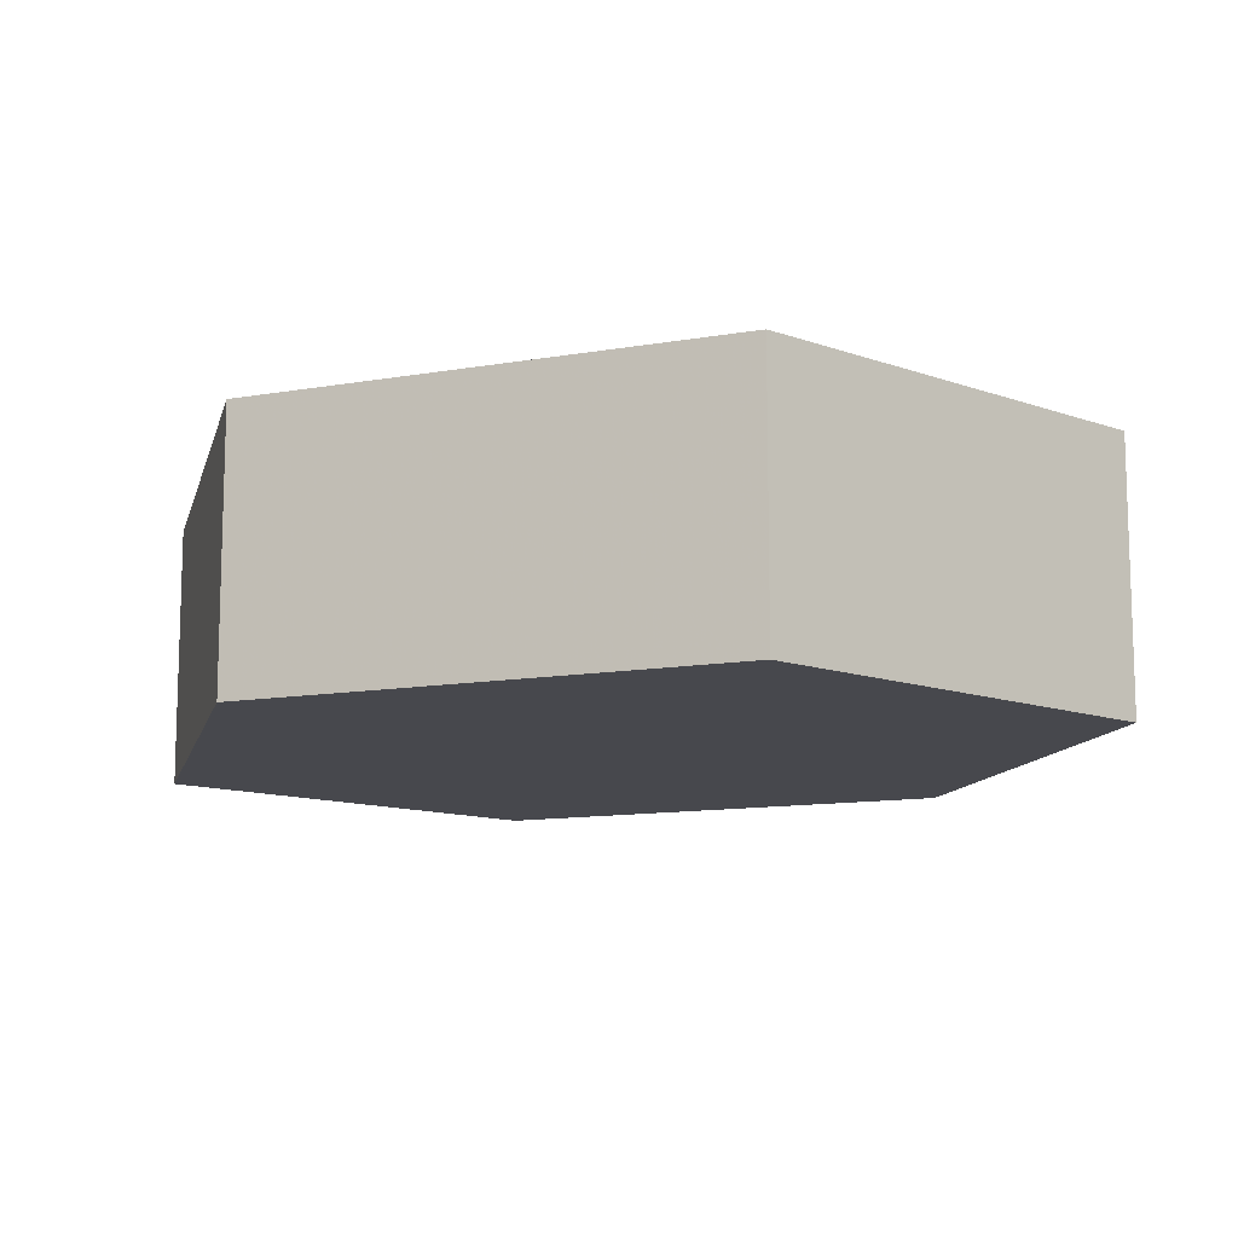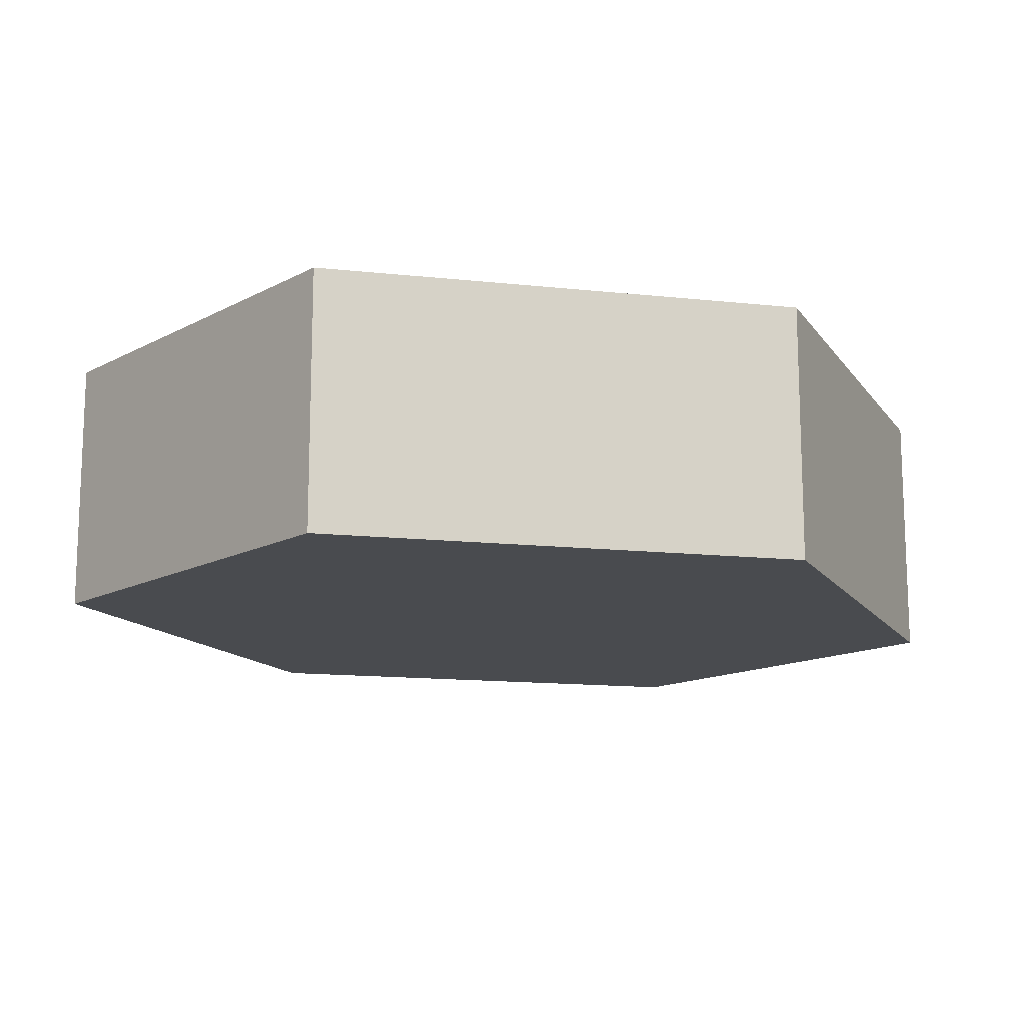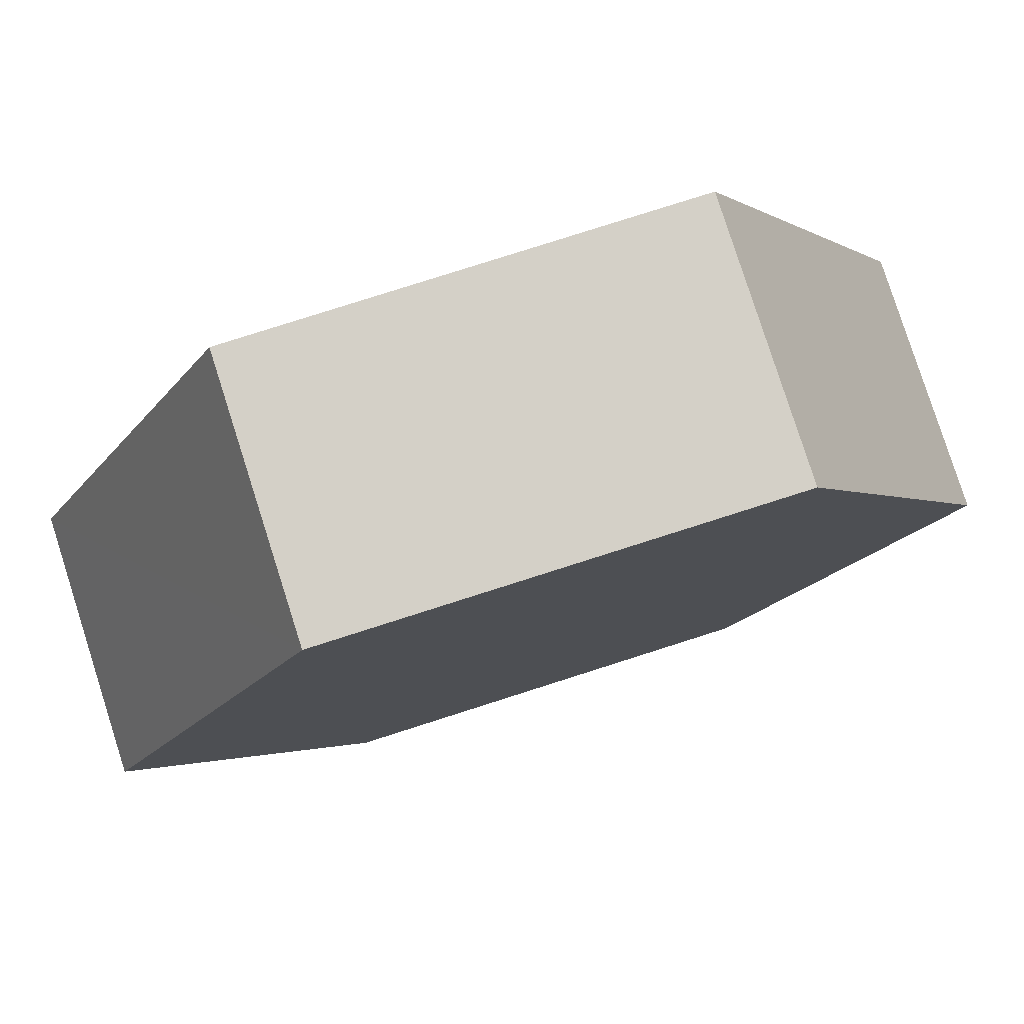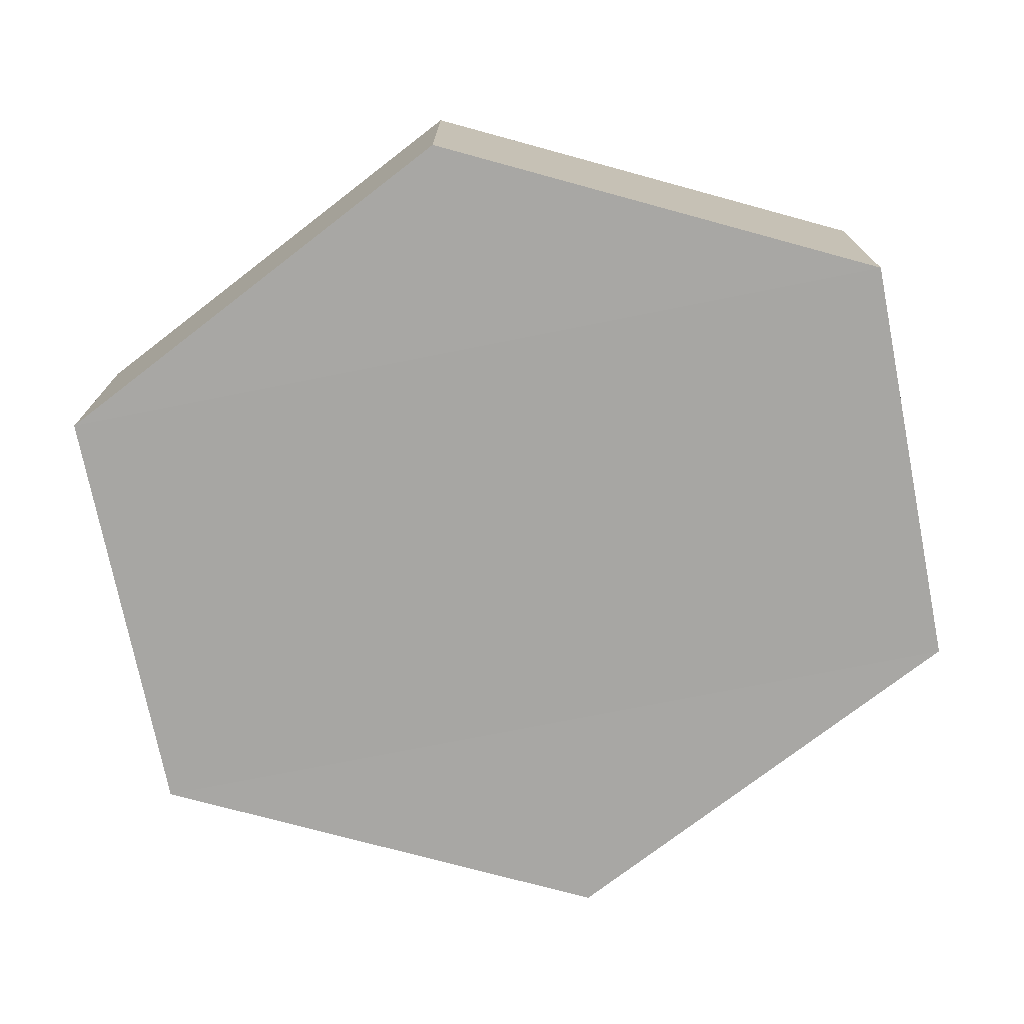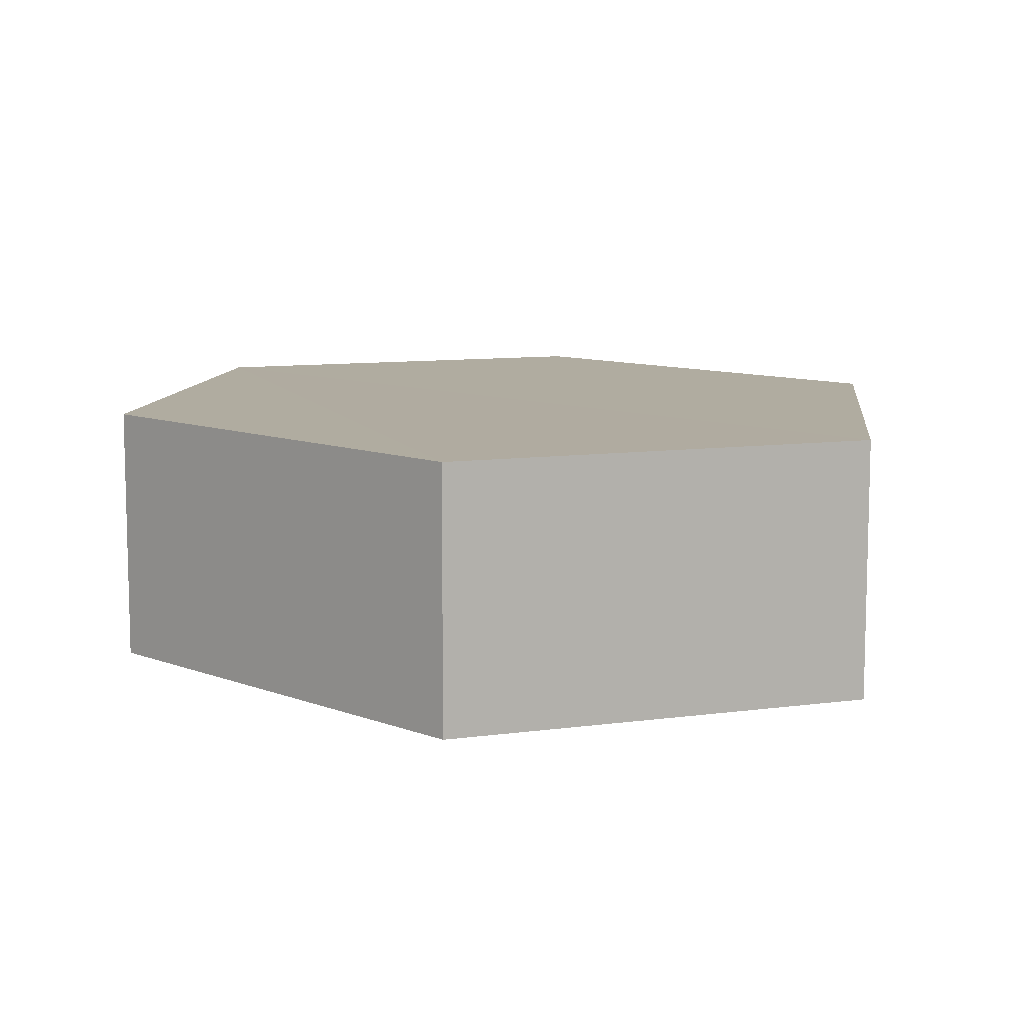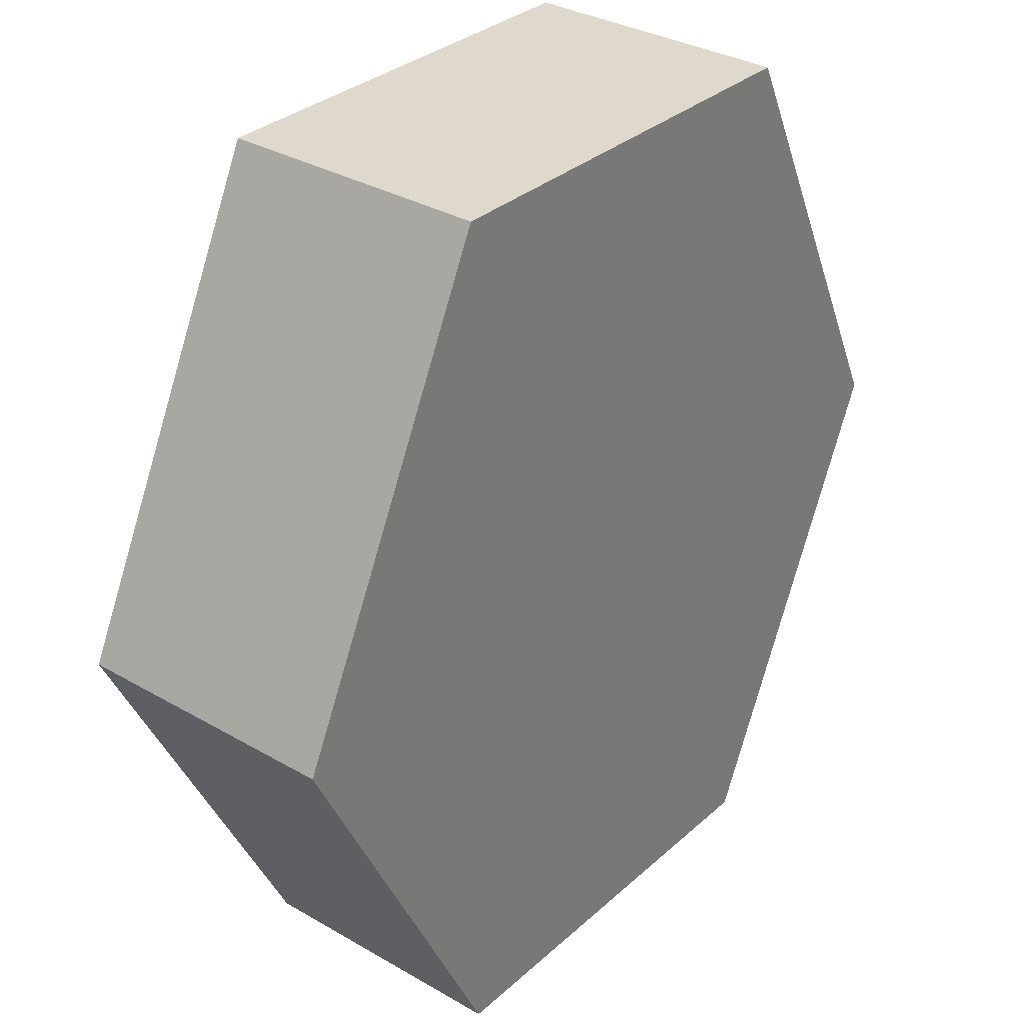
<metadata>
{"format":"obj","ext":"obj","renderer":"f3d","projection":"perspective","resolution":1024,"background":"white","views":[{"elev":-11.9,"azim":-40.4,"up":"+Z"},{"elev":-13.9,"azim":49.6,"up":"+Z"},{"elev":79.7,"azim":-17.7,"up":"+Y"},{"elev":-74.2,"azim":101.2,"up":"+Z"},{"elev":9.9,"azim":160.5,"up":"+Z"},{"elev":32.1,"azim":-51.7,"up":"+Y"}]}
</metadata>
<code>
o 7231
v 2235 1887 17.16
v 2235 1887 17.15
v 2235 1887 17.15
v 2235 1887 17.15
v 2235 1887 17.15
v 2235 1887 17.15
v 2235 1887 17.16
v 2235 1887 17.16
v 2235 1887 17.16
v 2235 1887 17.16
v 2235 1887 17.16
v 2235 1887 17.15
v 2235 1887 17.15
v 2235 1887 17.16
v 2235 1887 17.15
v 2235 1887 17.16
v 2235 1887 17.15
v 2235 1887 17.15
v 2235 1887 17.15
v 2235 1887 17.15
v 2235 1887 17.16
v 2235 1887 17.15
v 2235 1887 17.15
v 2235 1887 17.16
v 2235 1887 17.15
v 2235 1887 17.16
v 2235 1887 17.16
v 2235 1887 17.16
v 2235 1887 17.15
v 2235 1887 17.16
v 2235 1887 17.16
v 2235 1887 17.16
f 1 2 3
f 4 3 2
f 5 2 6
f 7 4 8
f 8 9 10
f 11 12 7
f 13 9 14
f 15 13 5
f 15 16 17
f 17 1 18
f 18 19 20
f 21 19 22
f 23 21 5
f 11 21 24
f 25 26 23
f 27 13 24
f 28 29 27
f 24 30 31
f 4 30 32
f 1 32 30

</code>
